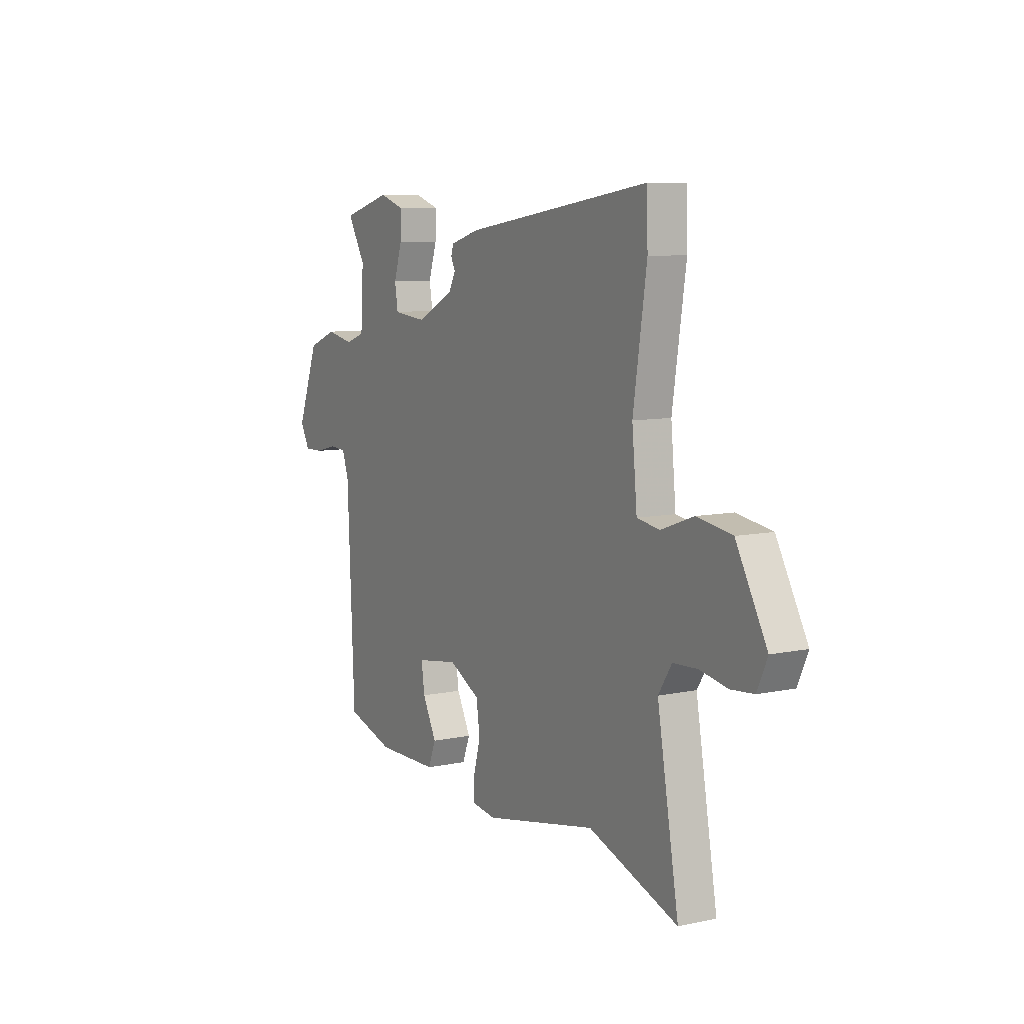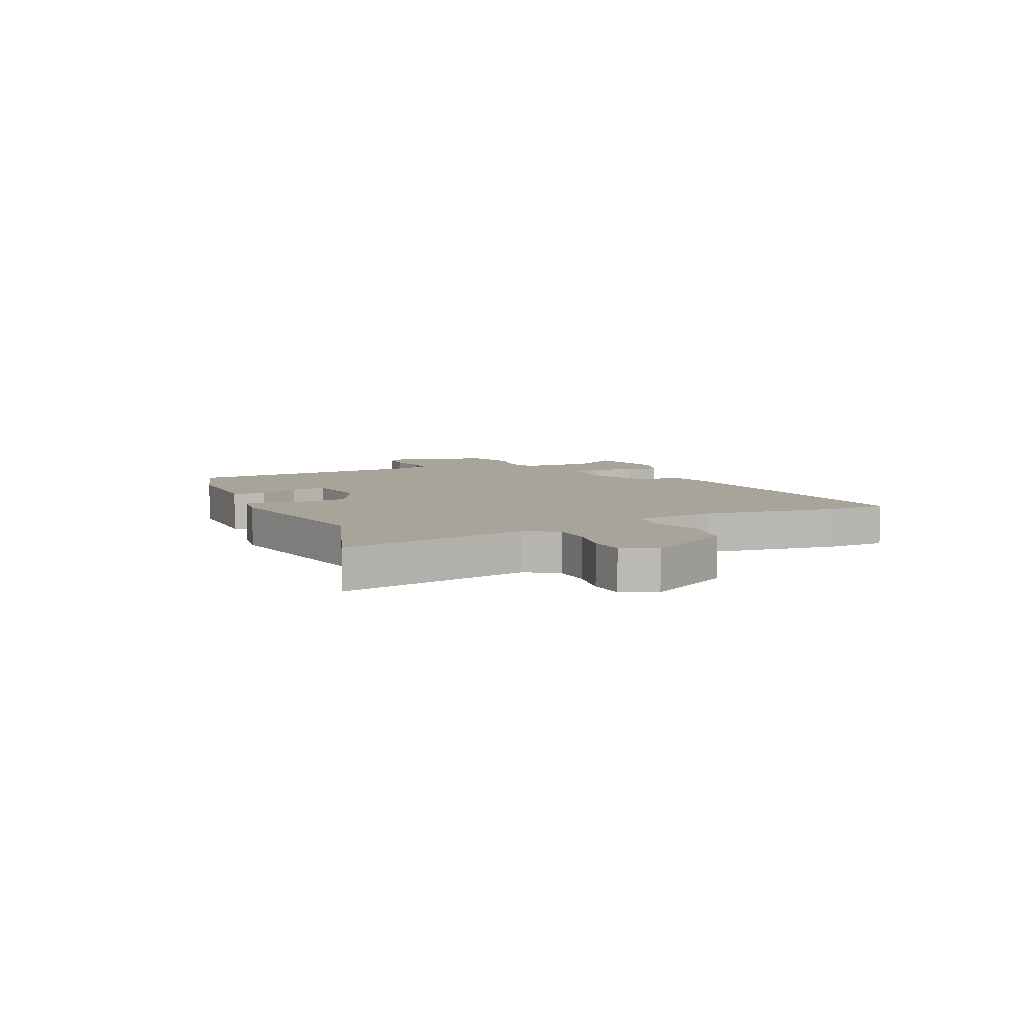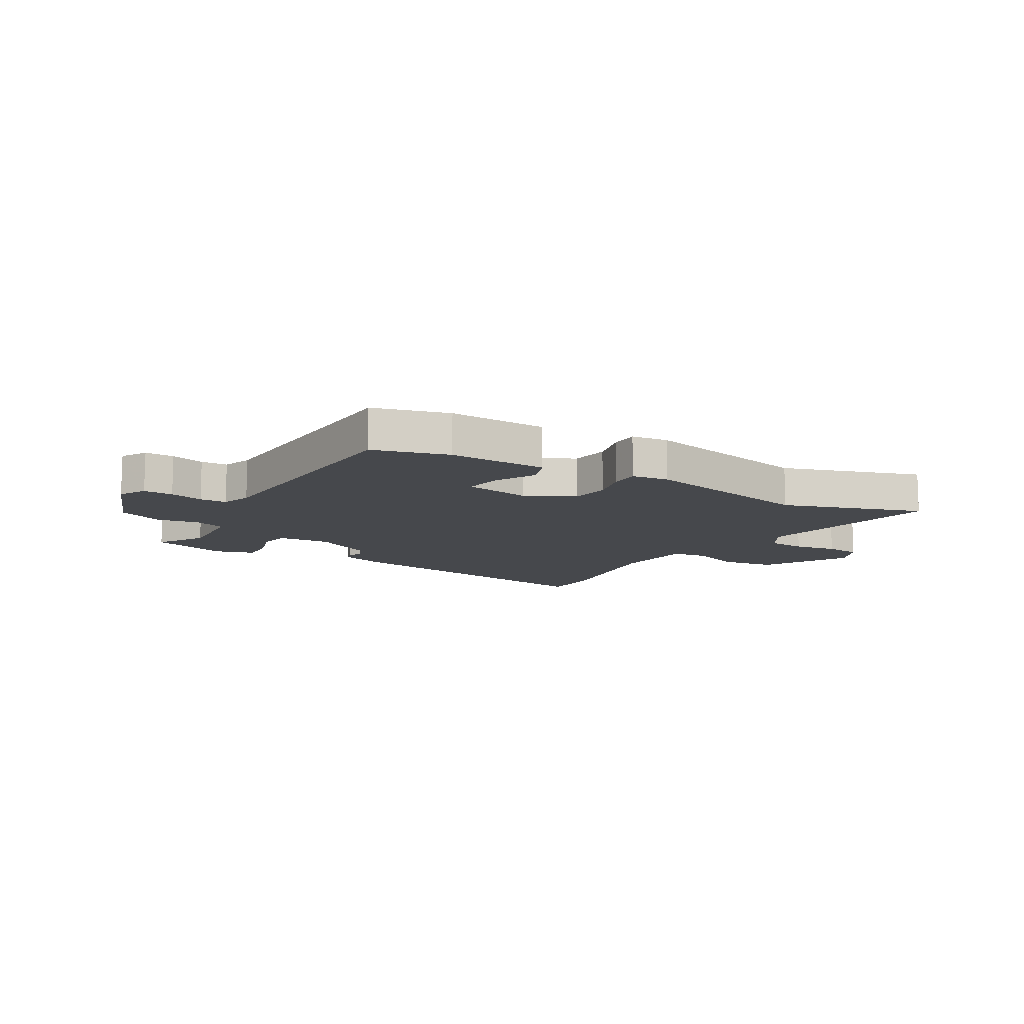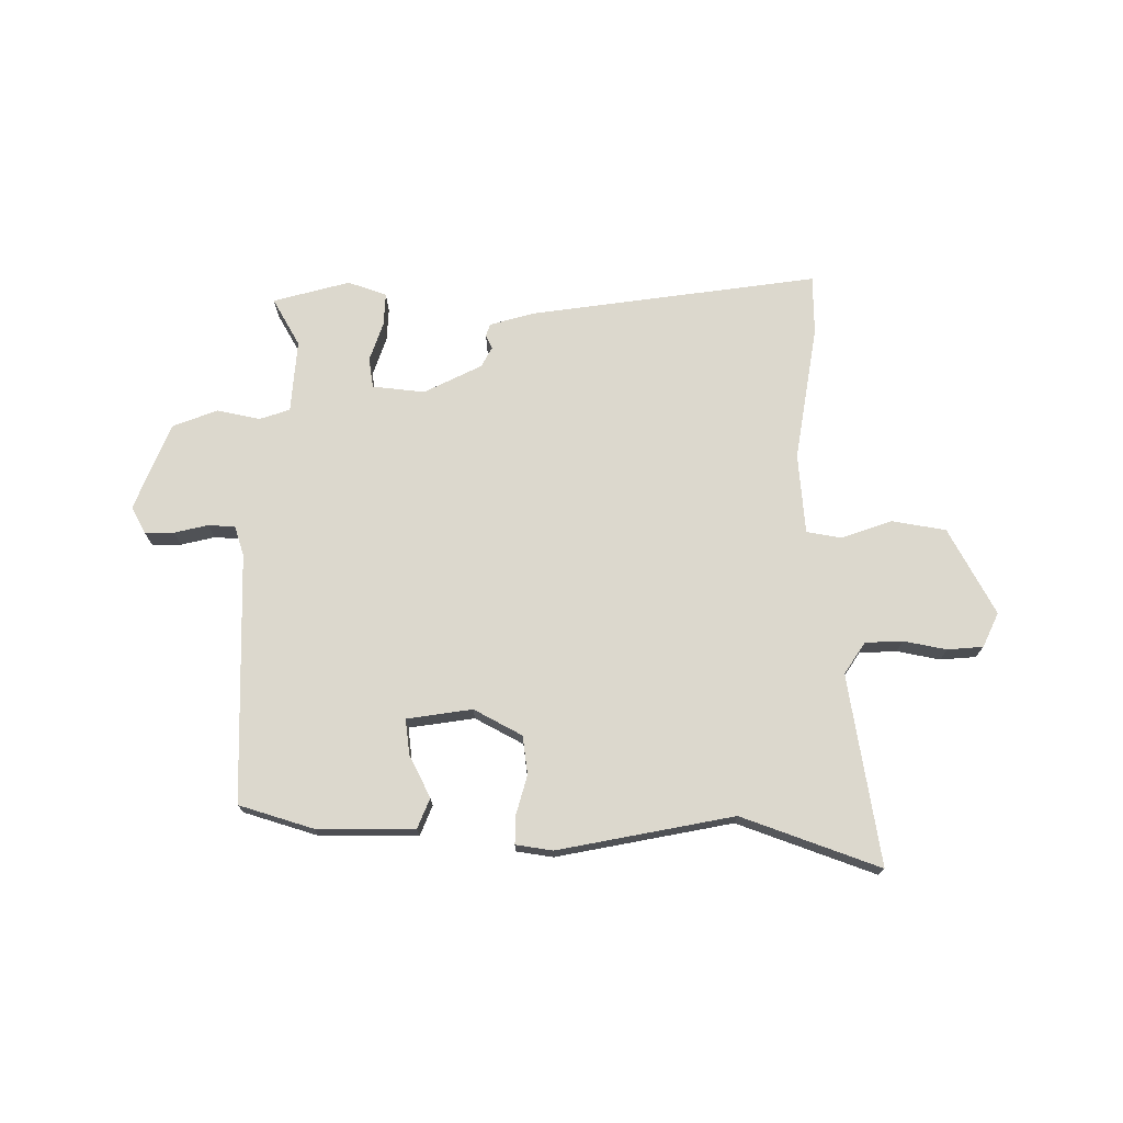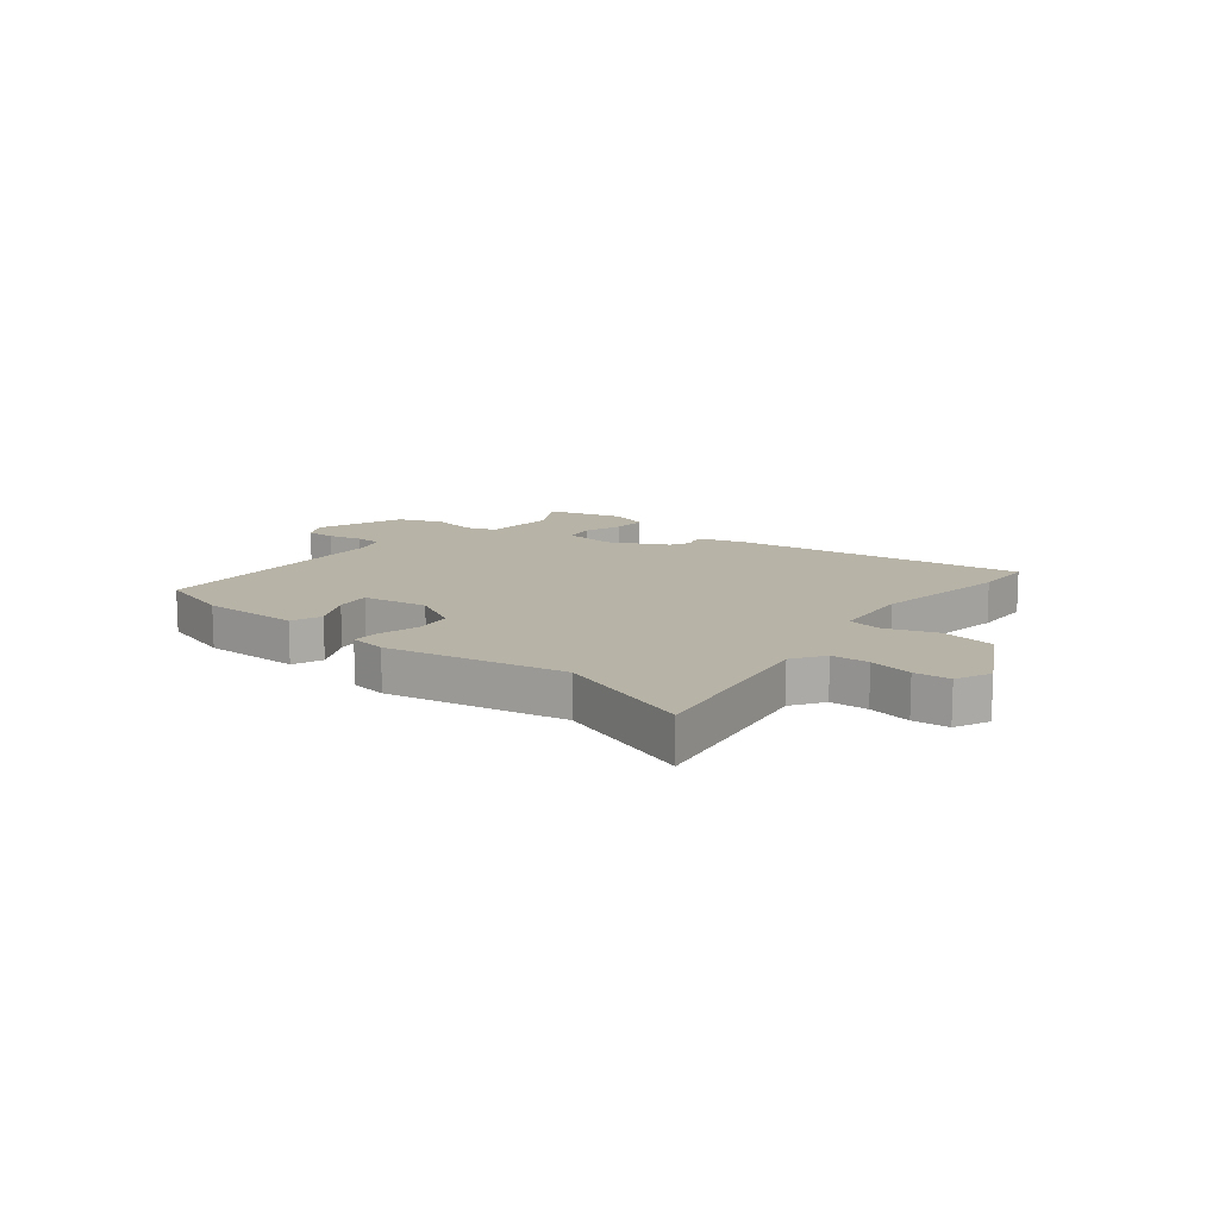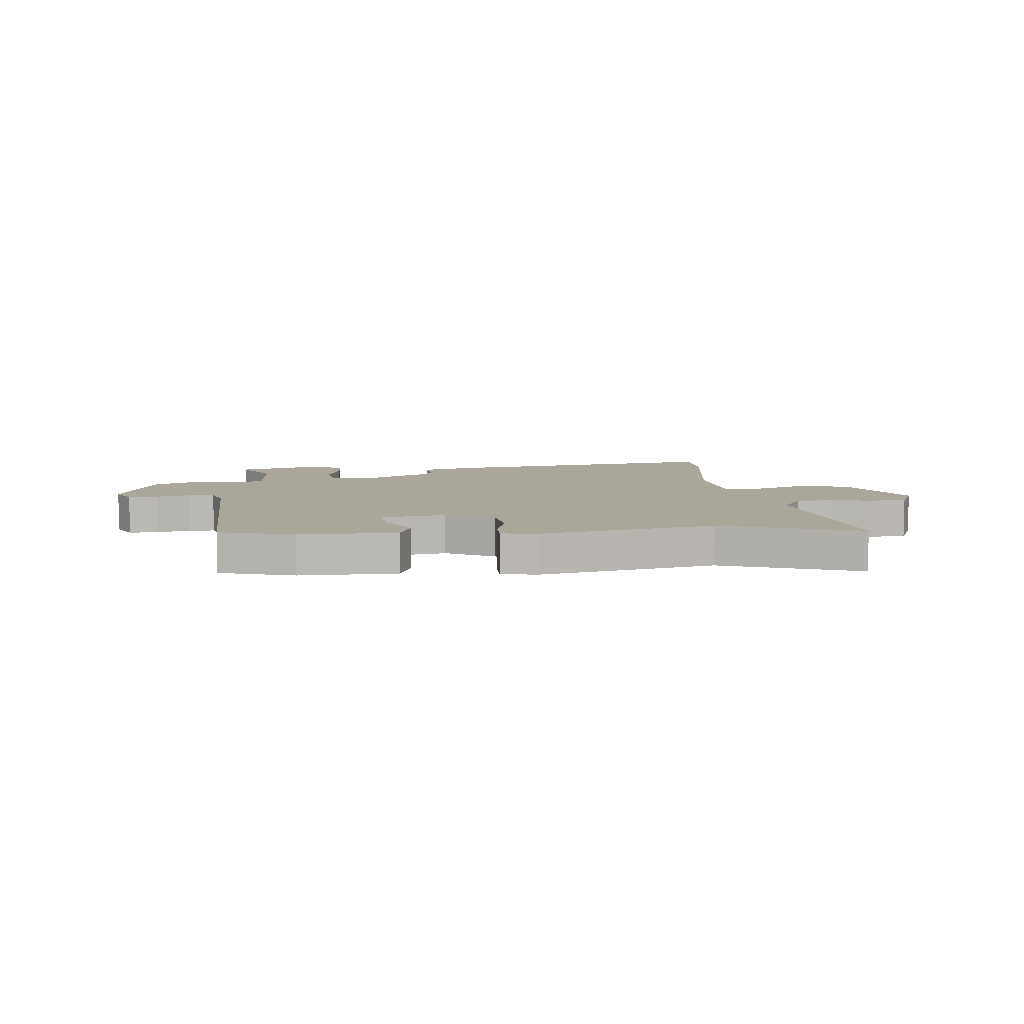
<metadata>
{"format":"obj","ext":"obj","renderer":"f3d","projection":"perspective","resolution":1024,"background":"white","views":[{"elev":8.7,"azim":-119.8,"up":"+Z"},{"elev":7.1,"azim":-114.4,"up":"+Y"},{"elev":-11.5,"azim":148.9,"up":"+Y"},{"elev":72.6,"azim":-179.0,"up":"+Y"},{"elev":12.8,"azim":-140.8,"up":"+Y"},{"elev":7.8,"azim":174.5,"up":"+Y"}]}
</metadata>
<code>
v -0.351 0.07 -0.449
v -0.6 0.07 -0.535
v -0.54 0.07 -0.195
v -0.577 0.07 -0.138
v -0.644 0.07 -0.134
v -0.721 0.07 -0.148
v -0.785 0.07 -0.142
v -0.813 0.07 -0.08
v -0.728 0.07 0.073
v -0.631 0.07 0.088
v -0.541 0.07 0.055
v -0.478 0.07 0.065
v -0.464 0.07 0.21
v -0.501 0.07 0.455
v -0.498 0.07 0.561
v 0.017 0.07 0.482
v 0.098 0.07 0.458
v 0.105 0.07 0.436
v 0.093 0.07 0.411
v 0.112 0.07 0.375
v 0.215 0.07 0.322
v 0.309 0.07 0.331
v 0.318 0.07 0.385
v 0.295 0.07 0.455
v 0.293 0.07 0.515
v 0.363 0.07 0.538
v 0.5 0.07 0.499
v 0.45 0.07 0.414
v 0.458 0.07 0.283
v 0.512 0.07 0.264
v 0.59 0.07 0.279
v 0.67 0.07 0.247
v 0.73 0.07 0.09
v 0.704 0.07 0.043
v 0.651 0.07 0.044
v 0.591 0.07 0.059
v 0.543 0.07 0.057
v 0.525 0.07 0.004
v 0.506 0.07 -0.445
v 0.372 0.07 -0.484
v 0.197 0.07 -0.481
v 0.176 0.07 -0.427
v 0.215 0.07 -0.352
v 0.224 0.07 -0.289
v 0.107 0.07 -0.27
v 0.02 0.07 -0.315
v 0.01 0.07 -0.384
v 0.029 0.07 -0.455
v 0.029 0.07 -0.505
v -0.037 0.07 -0.514
v -0.351 0 -0.449
v -0.6 0 -0.535
v -0.54 0 -0.195
v -0.577 0 -0.138
v -0.644 0 -0.134
v -0.721 0 -0.148
v -0.785 0 -0.142
v -0.813 0 -0.08
v -0.728 0 0.073
v -0.631 0 0.088
v -0.541 0 0.055
v -0.478 0 0.065
v -0.464 0 0.21
v -0.501 0 0.455
v -0.498 0 0.561
v 0.017 0 0.482
v 0.098 0 0.458
v 0.105 0 0.436
v 0.093 0 0.411
v 0.112 0 0.375
v 0.215 0 0.322
v 0.309 0 0.331
v 0.318 0 0.385
v 0.295 0 0.455
v 0.293 0 0.515
v 0.363 0 0.538
v 0.5 0 0.499
v 0.45 0 0.414
v 0.458 0 0.283
v 0.512 0 0.264
v 0.59 0 0.279
v 0.67 0 0.247
v 0.73 0 0.09
v 0.704 0 0.043
v 0.651 0 0.044
v 0.591 0 0.059
v 0.543 0 0.057
v 0.525 0 0.004
v 0.506 0 -0.445
v 0.372 0 -0.484
v 0.197 0 -0.481
v 0.176 0 -0.427
v 0.215 0 -0.352
v 0.224 0 -0.289
v 0.107 0 -0.27
v 0.02 0 -0.315
v 0.01 0 -0.384
v 0.029 0 -0.455
v 0.029 0 -0.505
v -0.037 0 -0.514
f 47 48 49 50
f 46 47 50 1
f 45 46 1 2
f 40 41 42 43
f 38 39 40 43
f 37 38 43 44
f 33 34 35 36
f 33 36 37
f 30 31 32 33
f 29 30 33 37
f 25 26 27 28
f 23 24 25 28
f 22 23 28 29
f 21 22 29 37
f 16 17 18 19
f 16 19 20
f 13 14 15 16
f 12 13 16 20
f 8 9 10 11
f 8 11 12
f 5 6 7 8
f 4 5 8 12
f 3 4 12 20
f 45 2 3 20
f 37 44 45
f 20 21 37 45
f 100 99 98 97
f 51 100 97 96
f 52 51 96 95
f 93 92 91 90
f 93 90 89 88
f 94 93 88 87
f 86 85 84 83
f 87 86 83
f 83 82 81 80
f 87 83 80 79
f 78 77 76 75
f 78 75 74 73
f 79 78 73 72
f 87 79 72 71
f 69 68 67 66
f 70 69 66
f 66 65 64 63
f 70 66 63 62
f 61 60 59 58
f 62 61 58
f 58 57 56 55
f 62 58 55 54
f 70 62 54 53
f 70 53 52 95
f 95 94 87
f 95 87 71 70
f 1 51 52 2
f 2 52 53 3
f 3 53 54 4
f 4 54 55 5
f 5 55 56 6
f 6 56 57 7
f 7 57 58 8
f 8 58 59 9
f 9 59 60 10
f 10 60 61 11
f 11 61 62 12
f 12 62 63 13
f 13 63 64 14
f 14 64 65 15
f 15 65 66 16
f 16 66 67 17
f 17 67 68 18
f 18 68 69 19
f 19 69 70 20
f 20 70 71 21
f 21 71 72 22
f 22 72 73 23
f 23 73 74 24
f 24 74 75 25
f 25 75 76 26
f 26 76 77 27
f 27 77 78 28
f 28 78 79 29
f 29 79 80 30
f 30 80 81 31
f 31 81 82 32
f 32 82 83 33
f 33 83 84 34
f 34 84 85 35
f 35 85 86 36
f 36 86 87 37
f 37 87 88 38
f 38 88 89 39
f 39 89 90 40
f 40 90 91 41
f 41 91 92 42
f 42 92 93 43
f 43 93 94 44
f 44 94 95 45
f 45 95 96 46
f 46 96 97 47
f 47 97 98 48
f 48 98 99 49
f 49 99 100 50
f 50 100 51 1

</code>
